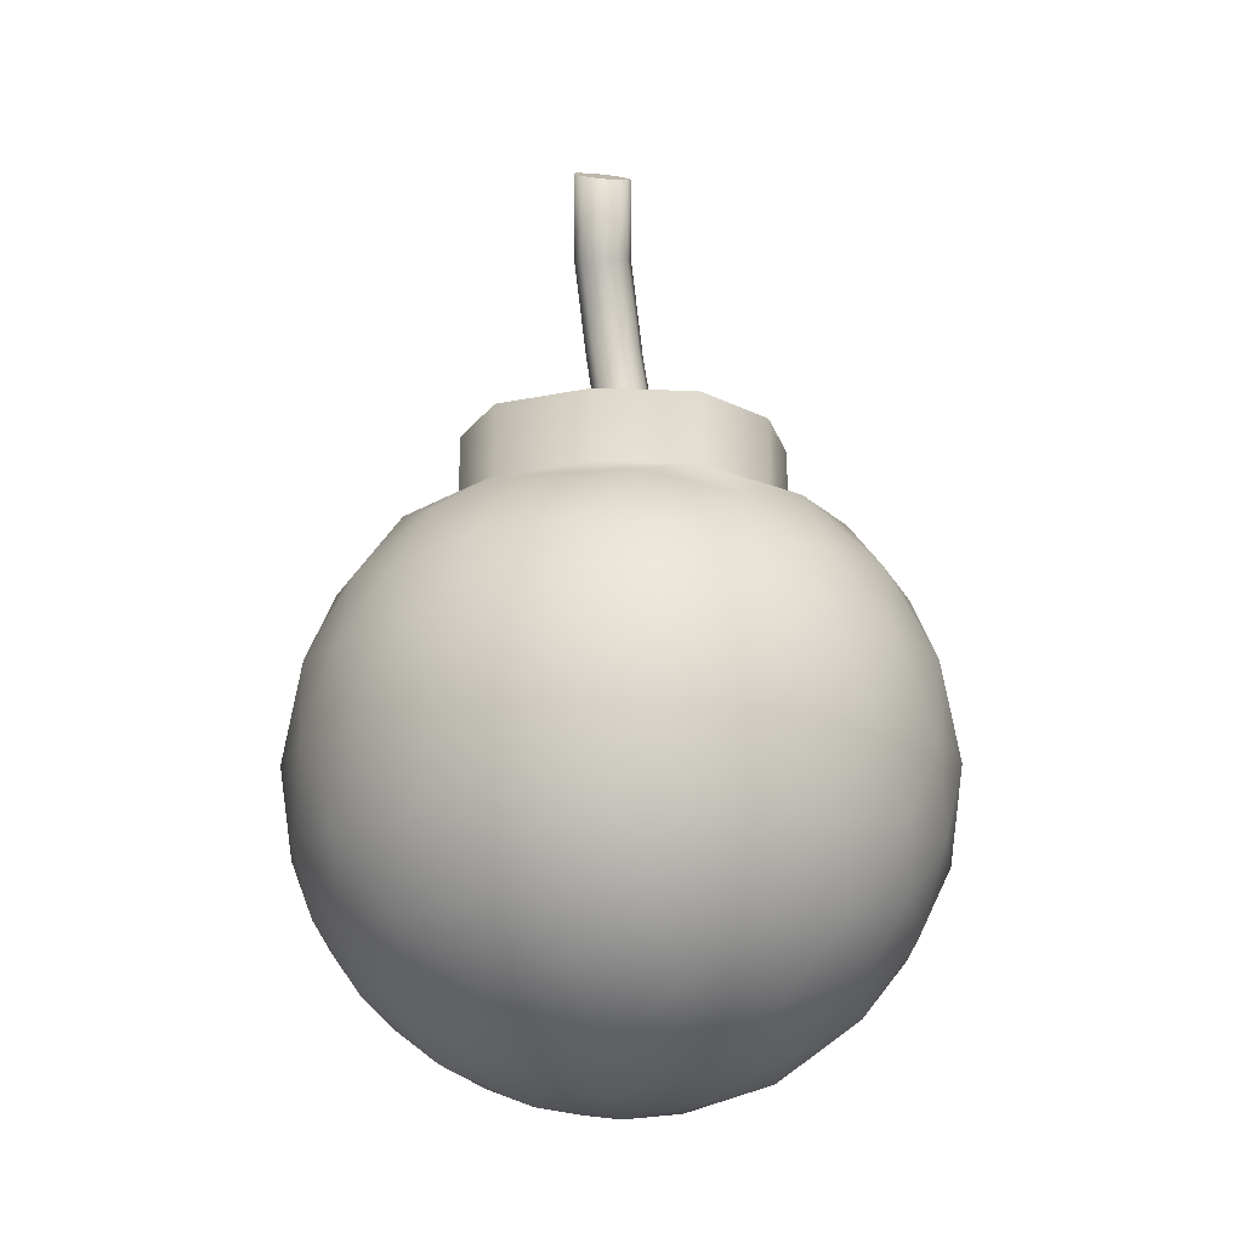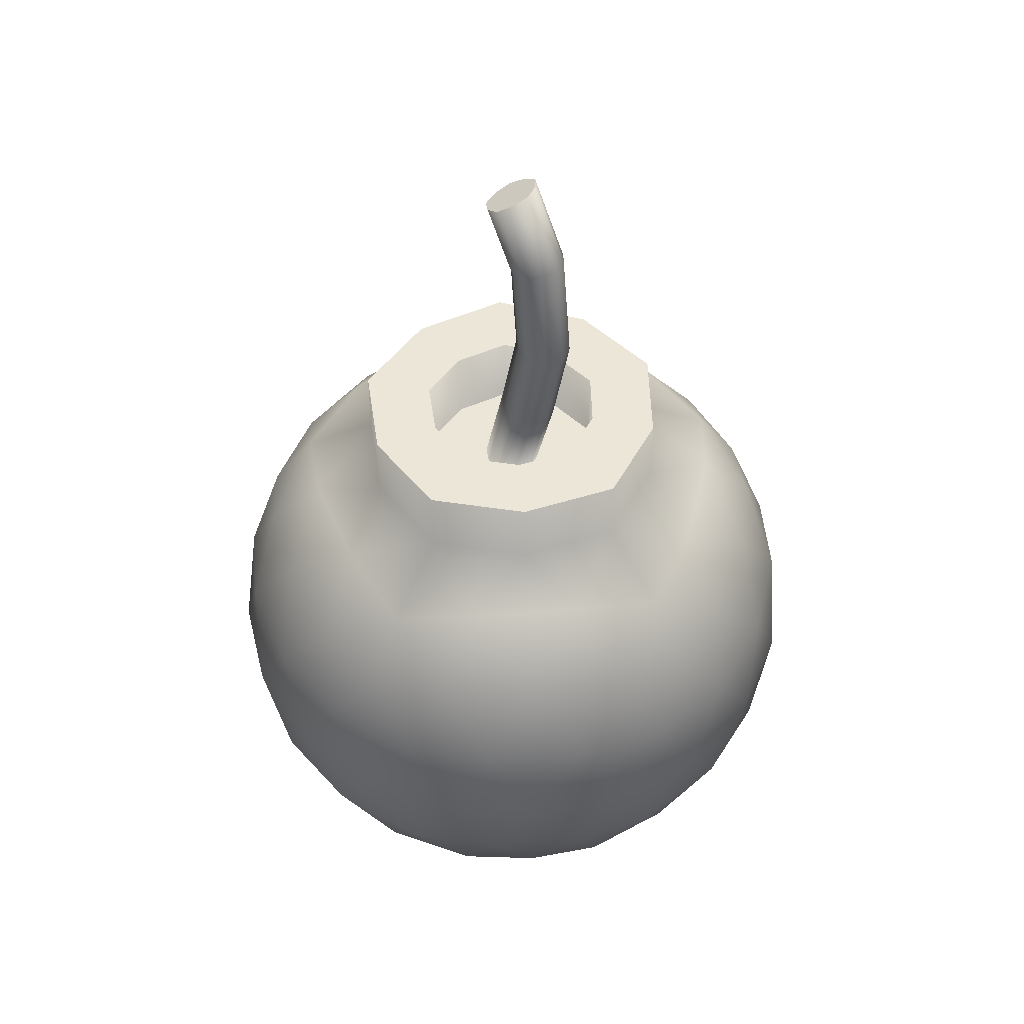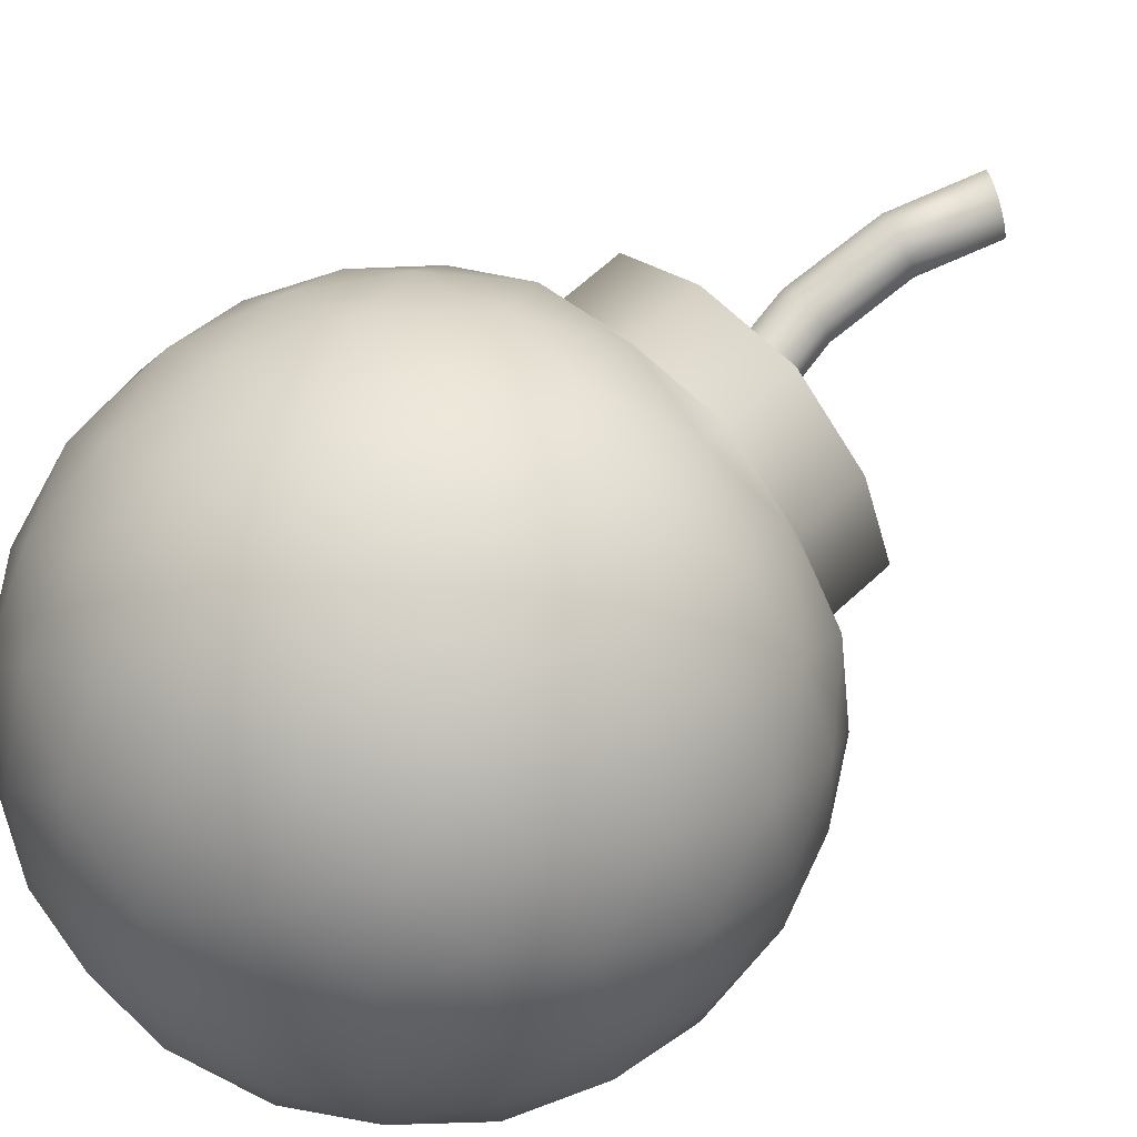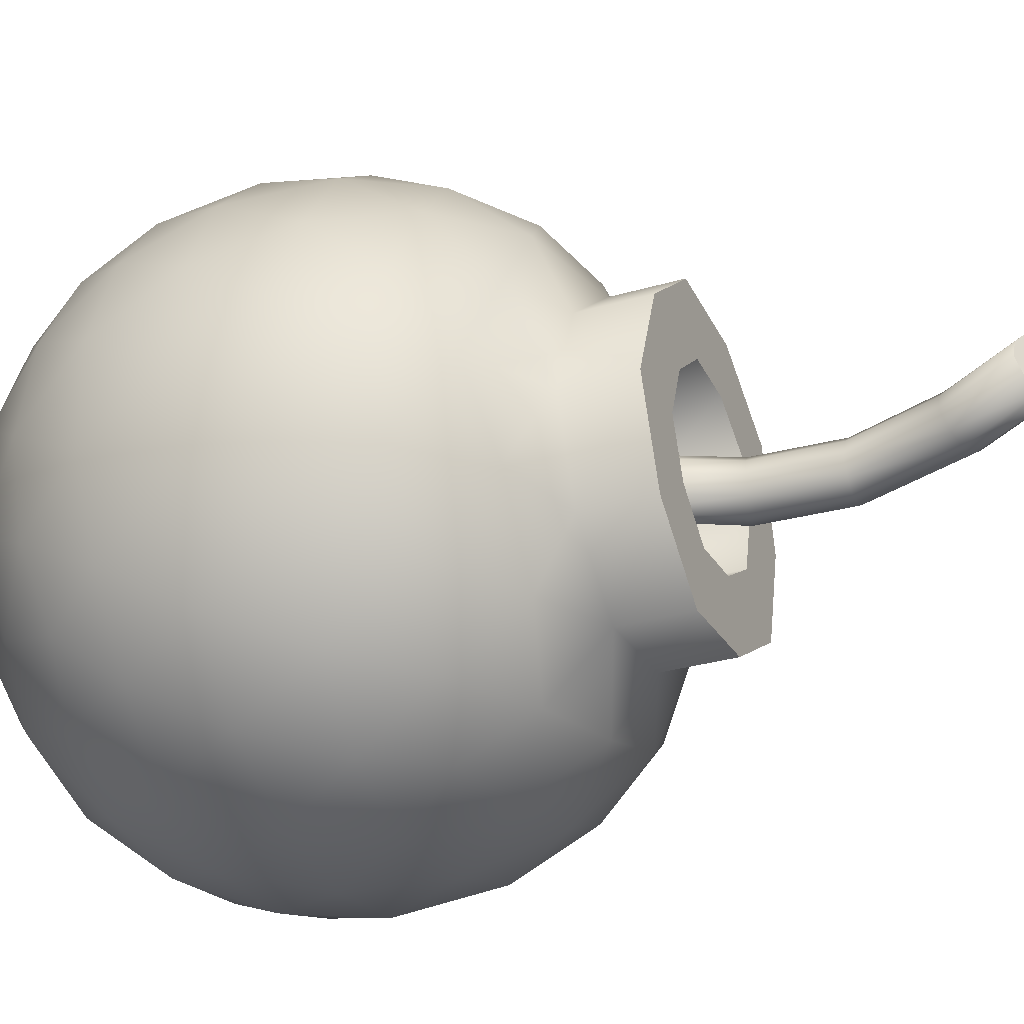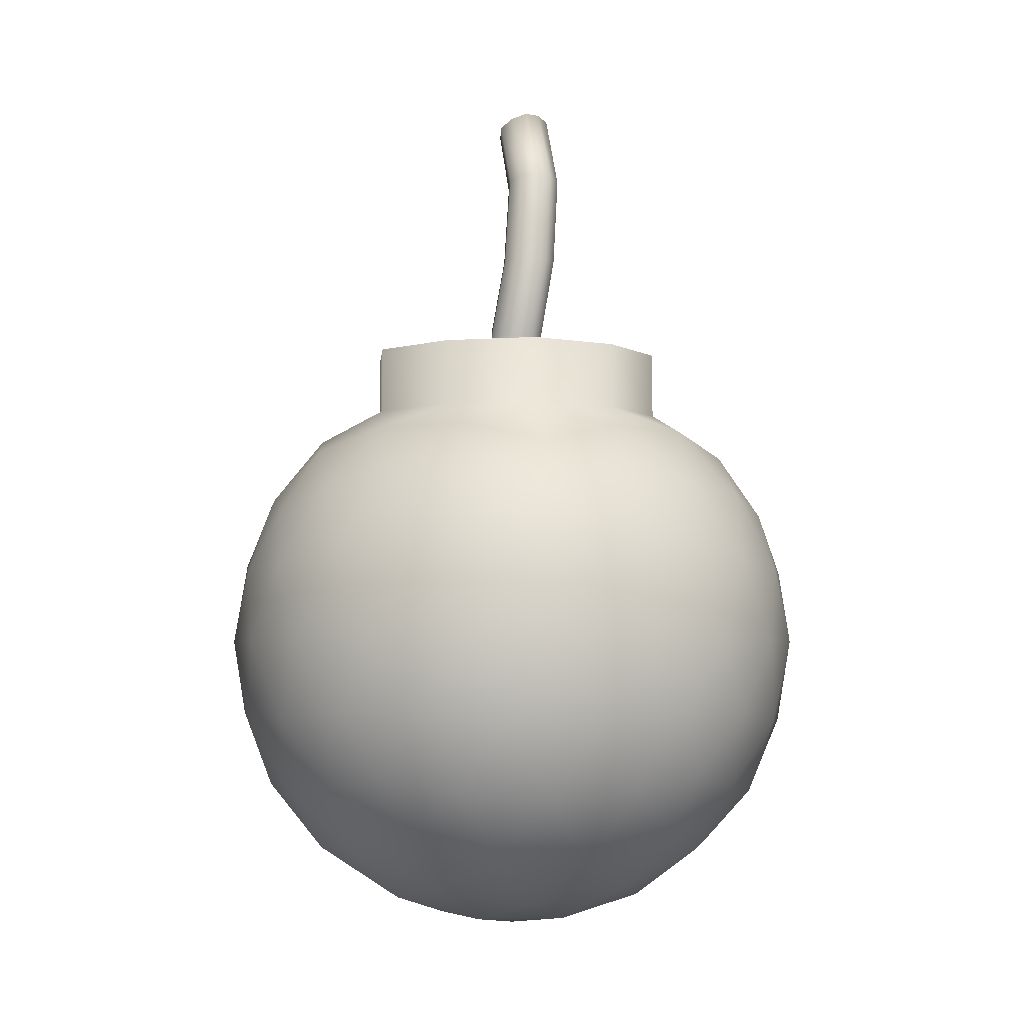
<metadata>
{"format":"obj","ext":"obj","renderer":"f3d","projection":"perspective","resolution":1024,"background":"white","views":[{"elev":-15.7,"azim":63.9,"up":"+Y"},{"elev":48.7,"azim":-166.8,"up":"+Y"},{"elev":63.6,"azim":46.7,"up":"+Z"},{"elev":-30.0,"azim":113.3,"up":"+Z"},{"elev":-4.6,"azim":-134.6,"up":"+Y"}]}
</metadata>
<code>
o Bomb_Icosphere
v 0 0.7454 0.6015
v 0.1845 0.8863 0.7355
v -0.07046 0.8863 0.8184
v -0.228 0.8863 0.6015
v -0.07046 0.8863 0.3846
v 0.1845 0.8863 0.4675
v 0.07046 1.114 0.8184
v -0.1845 1.114 0.7355
v -0.1845 1.114 0.4675
v 0.07046 1.114 0.3846
v 0.228 1.114 0.6015
v 0.1022 1.265 0.5273
v -0.05936 0.8327 0.7842
v -0.04142 0.7834 0.729
v -0.01979 0.7535 0.6624
v 0.0518 0.7535 0.6391
v 0.1084 0.7834 0.6803
v 0.1554 0.8327 0.7144
v 0.1356 0.8723 0.7753
v 0.06702 0.8663 0.8078
v -0.007556 0.8723 0.8218
v 0.2072 0.8723 0.5262
v 0.2169 0.8663 0.6015
v 0.2072 0.8723 0.6768
v 0.0518 0.7535 0.5639
v 0.1084 0.7834 0.5227
v 0.1554 0.8327 0.4886
v -0.1921 0.8327 0.6015
v -0.134 0.7834 0.6015
v -0.06403 0.7535 0.6015
v -0.1234 0.8723 0.7842
v -0.1755 0.8663 0.729
v -0.2119 0.8723 0.6624
v -0.05936 0.8327 0.4188
v -0.04142 0.7834 0.474
v -0.01979 0.7535 0.5406
v -0.2119 0.8723 0.5406
v -0.1755 0.8663 0.474
v -0.1234 0.8723 0.4188
v -0.007556 0.8723 0.3812
v 0.06702 0.8663 0.3953
v 0.1356 0.8723 0.4277
v 0.2439 1.064 0.6391
v 0.2425 1 0.6803
v 0.2194 0.9363 0.7144
v 0.2194 0.9363 0.4886
v 0.2425 1 0.5227
v 0.2439 1.064 0.5639
v 0.03957 1.064 0.8451
v -0 1 0.8565
v -0.03957 0.9363 0.8451
v 0.1752 0.9363 0.7753
v 0.1499 1 0.8078
v 0.1112 1.064 0.8218
v -0.2194 1.064 0.7144
v -0.2425 1 0.6803
v -0.2439 0.9363 0.6391
v -0.1112 0.9363 0.8218
v -0.1499 1 0.8078
v -0.1752 1.064 0.7753
v -0.1752 1.064 0.4277
v -0.1499 1 0.3953
v -0.1112 0.9363 0.3812
v -0.2439 0.9363 0.5639
v -0.2425 1 0.5227
v -0.2194 1.064 0.4886
v 0.1112 1.064 0.3812
v 0.1499 1 0.3953
v 0.1752 0.9363 0.4277
v -0.03957 0.9363 0.3579
v -0 1 0.3466
v 0.03957 1.064 0.3579
v 0.2119 1.128 0.6624
v 0.1755 1.134 0.729
v 0.1234 1.128 0.7842
v 0.007556 1.128 0.8218
v -0.06702 1.134 0.8078
v -0.1356 1.128 0.7753
v -0.2072 1.128 0.6768
v -0.2169 1.134 0.6015
v -0.2072 1.128 0.5262
v -0.1356 1.128 0.4277
v -0.06702 1.134 0.3953
v 0.007556 1.128 0.3812
v 0.1234 1.128 0.4188
v 0.1755 1.134 0.474
v 0.2119 1.128 0.5406
v 0.04061 1.265 0.4765
v 0.04061 1.209 0.7265
v 0.05936 1.168 0.7842
v 0.1921 1.168 0.6015
v 0.1314 1.209 0.6015
v -0.1063 1.265 0.5243
v -0.1063 1.265 0.6788
v -0.1063 1.209 0.6788
v -0.1554 1.168 0.7144
v 0.1314 1.265 0.6015
v -0.1063 1.209 0.5243
v -0.1554 1.168 0.4886
v 0.04061 1.265 0.7265
v 0.04061 1.209 0.4765
v 0.05936 1.168 0.4188
v 0.1022 1.209 0.5273
v 0.1627 1.185 0.5345
v 0.114 1.185 0.4675
v -0.03902 1.209 0.4814
v -0.01346 1.185 0.4261
v -0.09224 1.185 0.4517
v -0.1263 1.209 0.6015
v -0.171 1.185 0.5601
v -0.171 1.185 0.6429
v -0.03902 1.209 0.7216
v -0.09224 1.185 0.7514
v -0.01346 1.185 0.777
v 0.1022 1.209 0.6757
v 0.114 1.185 0.7355
v 0.1627 1.185 0.6685
v 0.2197 1.071 0.4931
v 0.2063 1 0.4517
v 0.171 1.071 0.4261
v -0.03523 1.071 0.359
v -0.07878 1 0.359
v -0.114 1.071 0.3846
v -0.2415 1.071 0.5601
v -0.2549 1 0.6015
v -0.2415 1.071 0.6429
v -0.114 1.071 0.8184
v -0.07878 1 0.844
v -0.03523 1.071 0.844
v 0.171 1.071 0.777
v 0.2063 1 0.7514
v 0.2197 1.071 0.7099
v 0.07878 1 0.359
v 0.114 0.9299 0.3846
v 0.03523 0.9299 0.359
v -0.2063 1 0.4517
v -0.171 0.9299 0.4261
v -0.2197 0.9299 0.4931
v -0.2063 1 0.7514
v -0.2197 0.9299 0.7099
v -0.171 0.9299 0.777
v 0.07878 1 0.844
v 0.03523 0.9299 0.844
v 0.114 0.9299 0.8184
v 0.2549 1 0.6015
v 0.2415 0.9299 0.6429
v 0.2415 0.9299 0.5601
v 0.09224 0.8158 0.4517
v 0.03523 0.7723 0.4931
v 0.01346 0.8158 0.4261
v -0.114 0.8158 0.4675
v -0.09224 0.7723 0.5345
v -0.1627 0.8158 0.5345
v -0.1627 0.8158 0.6685
v -0.09224 0.7723 0.6685
v -0.114 0.8158 0.7355
v 0.171 0.8158 0.5601
v 0.171 0.8158 0.6429
v 0.114 0.7723 0.6015
v 0.01346 0.8158 0.777
v 0.03523 0.7723 0.7099
v 0.09224 0.8158 0.7514
v -0.03902 1.265 0.4814
v -0.1263 1.265 0.6015
v -0.03902 1.265 0.7216
v 0.1022 1.265 0.6757
v 0.05858 1.265 0.559
v 0.02329 1.265 0.5298
v -0.06097 1.265 0.5572
v -0.06097 1.265 0.6458
v 0.07536 1.265 0.6015
v 0.02329 1.265 0.6732
v -0.02237 1.265 0.5327
v -0.07241 1.265 0.6015
v -0.02237 1.265 0.6704
v 0.05858 1.265 0.6441
v 0.05858 1.202 0.559
v 0.02329 1.202 0.5298
v -0.06097 1.202 0.5572
v -0.06097 1.202 0.6458
v 0.07536 1.202 0.6015
v 0.02329 1.202 0.6732
v -0.02237 1.202 0.5327
v -0.07241 1.202 0.6015
v -0.02237 1.202 0.6704
v 0.05858 1.202 0.6441
v 0.01831 1.202 0.5882
v 0.007279 1.202 0.5791
v -0.01906 1.202 0.5877
v -0.01906 1.202 0.6154
v 0.02356 1.202 0.6015
v 0.007279 1.202 0.6239
v -0.006994 1.202 0.58
v -0.02263 1.202 0.6015
v -0.006994 1.202 0.623
v 0.01831 1.202 0.6148
v 0.000268 1.287 0.5755
v -0.01053 1.285 0.5664
v -0.0363 1.28 0.575
v -0.0363 1.28 0.6027
v 0.005402 1.289 0.5888
v -0.01053 1.285 0.6112
v -0.02449 1.282 0.5673
v -0.0398 1.279 0.5888
v -0.02449 1.282 0.6103
v 0.000268 1.287 0.6021
v -0.01069 1.352 0.5809
v -0.02172 1.352 0.5718
v -0.04805 1.351 0.5804
v -0.04805 1.351 0.6081
v -0.005442 1.352 0.5943
v -0.02172 1.352 0.6167
v -0.03599 1.352 0.5727
v -0.05162 1.351 0.5943
v -0.03599 1.352 0.6158
v -0.01069 1.352 0.6076
v -0.002743 1.423 0.5946
v -0.01324 1.428 0.5864
v -0.03831 1.435 0.5964
v -0.03831 1.429 0.6235
v 0.00225 1.419 0.6073
v -0.01324 1.419 0.6303
v -0.02683 1.433 0.5881
v -0.04171 1.433 0.6102
v -0.02683 1.424 0.6303
v -0.002743 1.418 0.6207
v 0.02153 1.48 0.6071
v 0.0119 1.486 0.5988
v -0.01109 1.498 0.6091
v -0.01109 1.494 0.6365
v 0.02611 1.475 0.6199
v 0.0119 1.48 0.6432
v -0.000558 1.493 0.6007
v -0.01421 1.498 0.623
v -0.000558 1.487 0.6433
v 0.02153 1.476 0.6334
f 165 170 94
f 163 169 173
f 165 172 175
f 166 172 100
f 164 169 93
f 164 170 174
f 166 171 176
f 163 168 88
f 12 168 167
f 12 171 97
f 184 190 194
f 177 191 181
f 185 190 180
f 186 192 182
f 183 189 193
f 177 188 187
f 183 188 178
f 185 192 195
f 184 189 179
f 186 191 196
f 235 236 233
f 165 175 170
f 163 93 169
f 165 100 172
f 166 176 172
f 164 174 169
f 164 94 170
f 166 97 171
f 163 173 168
f 12 88 168
f 12 167 171
f 184 180 190
f 177 187 191
f 185 195 190
f 186 196 192
f 183 179 189
f 177 178 188
f 183 193 188
f 185 182 192
f 184 194 189
f 186 181 191
f 231 227 236
f 228 233 227
f 229 234 233
f 230 235 234
f 232 236 235
f 227 233 236
f 234 235 233
f 1 16 15
f 2 18 24
f 1 15 30
f 1 30 36
f 1 36 25
f 2 24 45
f 3 21 51
f 4 33 57
f 5 39 63
f 6 42 69
f 2 45 52
f 3 51 58
f 4 57 64
f 5 63 70
f 6 69 46
f 7 75 90
f 8 78 96
f 9 81 99
f 10 84 102
f 11 87 91
f 98 163 106
f 91 104 92
f 103 97 92
f 115 100 89
f 92 104 103
f 104 105 103
f 103 105 101
f 105 102 101
f 91 87 104
f 87 86 104
f 104 86 105
f 86 85 105
f 105 85 102
f 85 10 102
f 106 88 101
f 102 107 101
f 95 164 109
f 109 93 98
f 101 107 106
f 107 108 106
f 106 108 98
f 108 99 98
f 102 84 107
f 84 83 107
f 107 83 108
f 83 82 108
f 108 82 99
f 82 9 99
f 89 165 112
f 99 110 98
f 101 12 103
f 112 94 95
f 98 110 109
f 110 111 109
f 109 111 95
f 111 96 95
f 99 81 110
f 81 80 110
f 110 80 111
f 80 79 111
f 111 79 96
f 79 8 96
f 92 166 115
f 96 113 95
f 95 113 112
f 113 114 112
f 112 114 89
f 114 90 89
f 96 78 113
f 78 77 113
f 113 77 114
f 77 76 114
f 114 76 90
f 76 7 90
f 90 116 89
f 89 116 115
f 116 117 115
f 115 117 92
f 117 91 92
f 90 75 116
f 75 74 116
f 116 74 117
f 74 73 117
f 117 73 91
f 73 11 91
f 48 87 11
f 47 118 48
f 46 119 47
f 48 118 87
f 118 86 87
f 47 119 118
f 119 120 118
f 118 120 86
f 120 85 86
f 46 69 119
f 69 68 119
f 119 68 120
f 68 67 120
f 120 67 85
f 67 10 85
f 72 84 10
f 71 121 72
f 70 122 71
f 72 121 84
f 121 83 84
f 71 122 121
f 122 123 121
f 121 123 83
f 123 82 83
f 70 63 122
f 63 62 122
f 122 62 123
f 62 61 123
f 123 61 82
f 61 9 82
f 66 81 9
f 65 124 66
f 64 125 65
f 66 124 81
f 124 80 81
f 65 125 124
f 125 126 124
f 124 126 80
f 126 79 80
f 64 57 125
f 57 56 125
f 125 56 126
f 56 55 126
f 126 55 79
f 55 8 79
f 60 78 8
f 59 127 60
f 58 128 59
f 60 127 78
f 127 77 78
f 59 128 127
f 128 129 127
f 127 129 77
f 129 76 77
f 58 51 128
f 51 50 128
f 128 50 129
f 50 49 129
f 129 49 76
f 49 7 76
f 54 75 7
f 53 130 54
f 52 131 53
f 54 130 75
f 130 74 75
f 53 131 130
f 131 132 130
f 130 132 74
f 132 73 74
f 52 45 131
f 45 44 131
f 131 44 132
f 44 43 132
f 132 43 73
f 43 11 73
f 67 72 10
f 68 133 67
f 69 134 68
f 67 133 72
f 133 71 72
f 68 134 133
f 134 135 133
f 133 135 71
f 135 70 71
f 69 42 134
f 42 41 134
f 134 41 135
f 41 40 135
f 135 40 70
f 40 5 70
f 61 66 9
f 62 136 61
f 63 137 62
f 61 136 66
f 136 65 66
f 62 137 136
f 137 138 136
f 136 138 65
f 138 64 65
f 63 39 137
f 39 38 137
f 137 38 138
f 38 37 138
f 138 37 64
f 37 4 64
f 55 60 8
f 56 139 55
f 57 140 56
f 55 139 60
f 139 59 60
f 56 140 139
f 140 141 139
f 139 141 59
f 141 58 59
f 57 33 140
f 33 32 140
f 140 32 141
f 32 31 141
f 141 31 58
f 31 3 58
f 49 54 7
f 50 142 49
f 51 143 50
f 49 142 54
f 142 53 54
f 50 143 142
f 143 144 142
f 142 144 53
f 144 52 53
f 51 21 143
f 21 20 143
f 143 20 144
f 20 19 144
f 144 19 52
f 19 2 52
f 43 48 11
f 44 145 43
f 45 146 44
f 43 145 48
f 145 47 48
f 44 146 145
f 146 147 145
f 145 147 47
f 147 46 47
f 45 24 146
f 24 23 146
f 146 23 147
f 23 22 147
f 147 22 46
f 22 6 46
f 27 42 6
f 26 148 27
f 25 149 26
f 27 148 42
f 148 41 42
f 26 149 148
f 149 150 148
f 148 150 41
f 150 40 41
f 25 36 149
f 36 35 149
f 149 35 150
f 35 34 150
f 150 34 40
f 34 5 40
f 34 39 5
f 35 151 34
f 36 152 35
f 34 151 39
f 151 38 39
f 35 152 151
f 152 153 151
f 151 153 38
f 153 37 38
f 36 30 152
f 30 29 152
f 152 29 153
f 29 28 153
f 153 28 37
f 28 4 37
f 28 33 4
f 29 154 28
f 30 155 29
f 28 154 33
f 154 32 33
f 29 155 154
f 155 156 154
f 154 156 32
f 156 31 32
f 30 15 155
f 15 14 155
f 155 14 156
f 14 13 156
f 156 13 31
f 13 3 31
f 22 27 6
f 23 157 22
f 24 158 23
f 22 157 27
f 157 26 27
f 23 158 157
f 158 159 157
f 157 159 26
f 159 25 26
f 24 18 158
f 18 17 158
f 158 17 159
f 17 16 159
f 159 16 25
f 16 1 25
f 13 21 3
f 14 160 13
f 15 161 14
f 13 160 21
f 160 20 21
f 14 161 160
f 161 162 160
f 160 162 20
f 162 19 20
f 15 16 161
f 16 17 161
f 161 17 162
f 17 18 162
f 162 18 19
f 18 2 19
f 171 186 176
f 170 184 174
f 175 180 170
f 172 185 175
f 176 182 172
f 169 183 173
f 168 177 167
f 167 181 171
f 173 178 168
f 174 179 169
f 187 201 191
f 190 205 200
f 196 202 192
f 189 203 193
f 188 197 187
f 193 198 188
f 195 202 205
f 189 204 199
f 191 206 196
f 194 200 204
f 200 215 210
f 202 216 212
f 199 213 203
f 197 208 207
f 203 208 198
f 205 212 215
f 204 209 199
f 206 211 216
f 200 214 204
f 201 207 211
f 212 226 222
f 209 223 213
f 207 218 217
f 213 218 208
f 215 222 225
f 214 219 209
f 216 221 226
f 210 224 214
f 211 217 221
f 215 220 210
f 219 233 223
f 217 228 227
f 223 228 218
f 225 232 235
f 224 229 219
f 226 231 236
f 220 234 224
f 221 227 231
f 220 235 230
f 222 236 232
f 98 93 163
f 103 12 97
f 115 166 100
f 106 163 88
f 95 94 164
f 109 164 93
f 89 100 165
f 101 88 12
f 112 165 94
f 92 97 166
f 171 181 186
f 170 180 184
f 175 185 180
f 172 182 185
f 176 186 182
f 169 179 183
f 168 178 177
f 167 177 181
f 173 183 178
f 174 184 179
f 187 197 201
f 190 195 205
f 196 206 202
f 189 199 203
f 188 198 197
f 193 203 198
f 195 192 202
f 189 194 204
f 191 201 206
f 194 190 200
f 200 205 215
f 202 206 216
f 199 209 213
f 197 198 208
f 203 213 208
f 205 202 212
f 204 214 209
f 206 201 211
f 200 210 214
f 201 197 207
f 212 216 226
f 209 219 223
f 207 208 218
f 213 223 218
f 215 212 222
f 214 224 219
f 216 211 221
f 210 220 224
f 211 207 217
f 215 225 220
f 219 229 233
f 217 218 228
f 223 233 228
f 225 222 232
f 224 234 229
f 226 221 231
f 220 230 234
f 221 217 227
f 220 225 235
f 222 226 236

</code>
